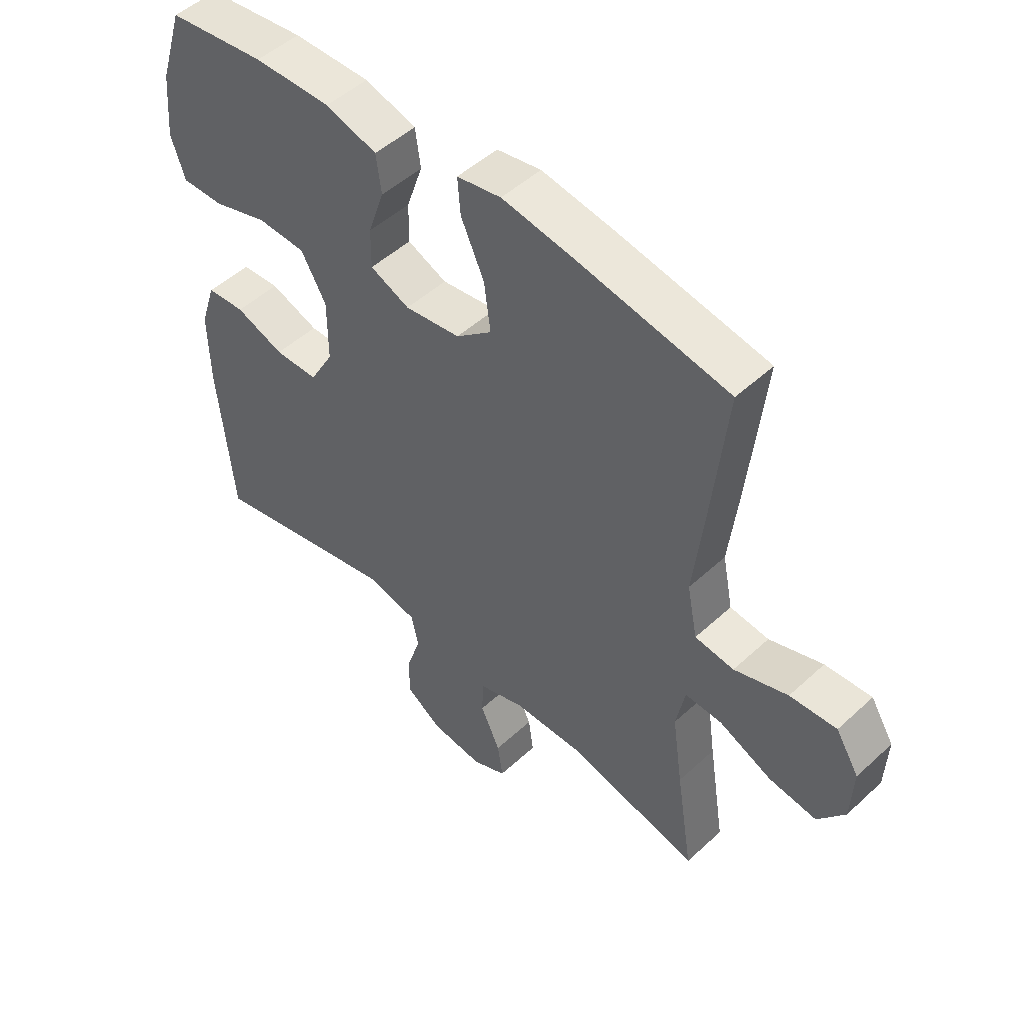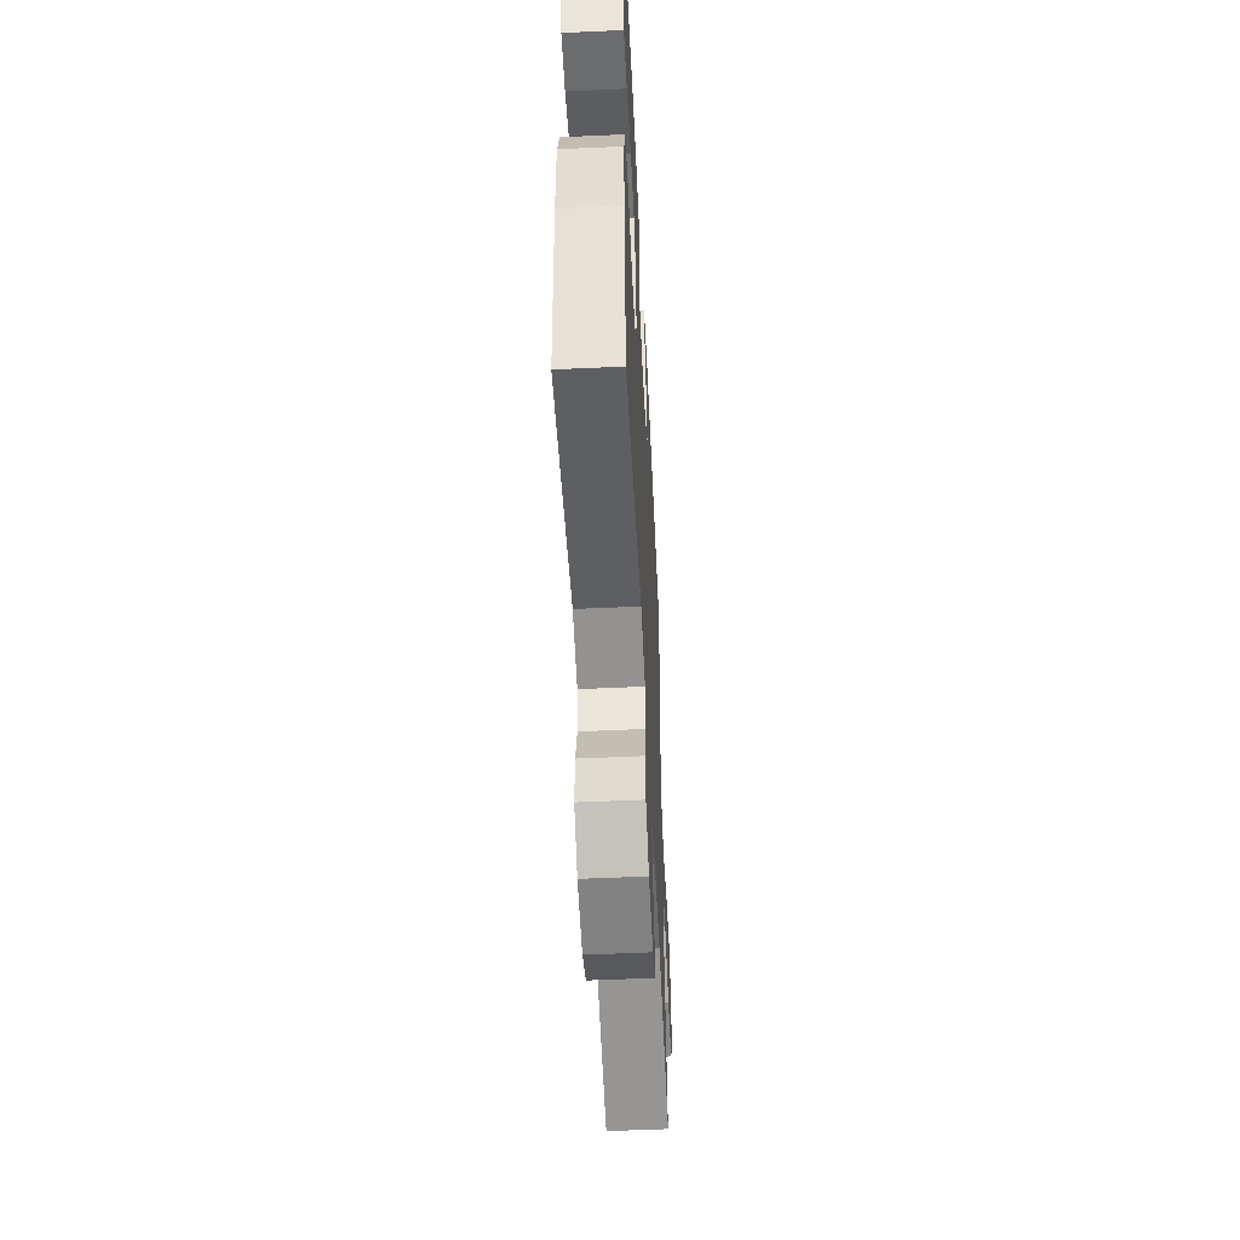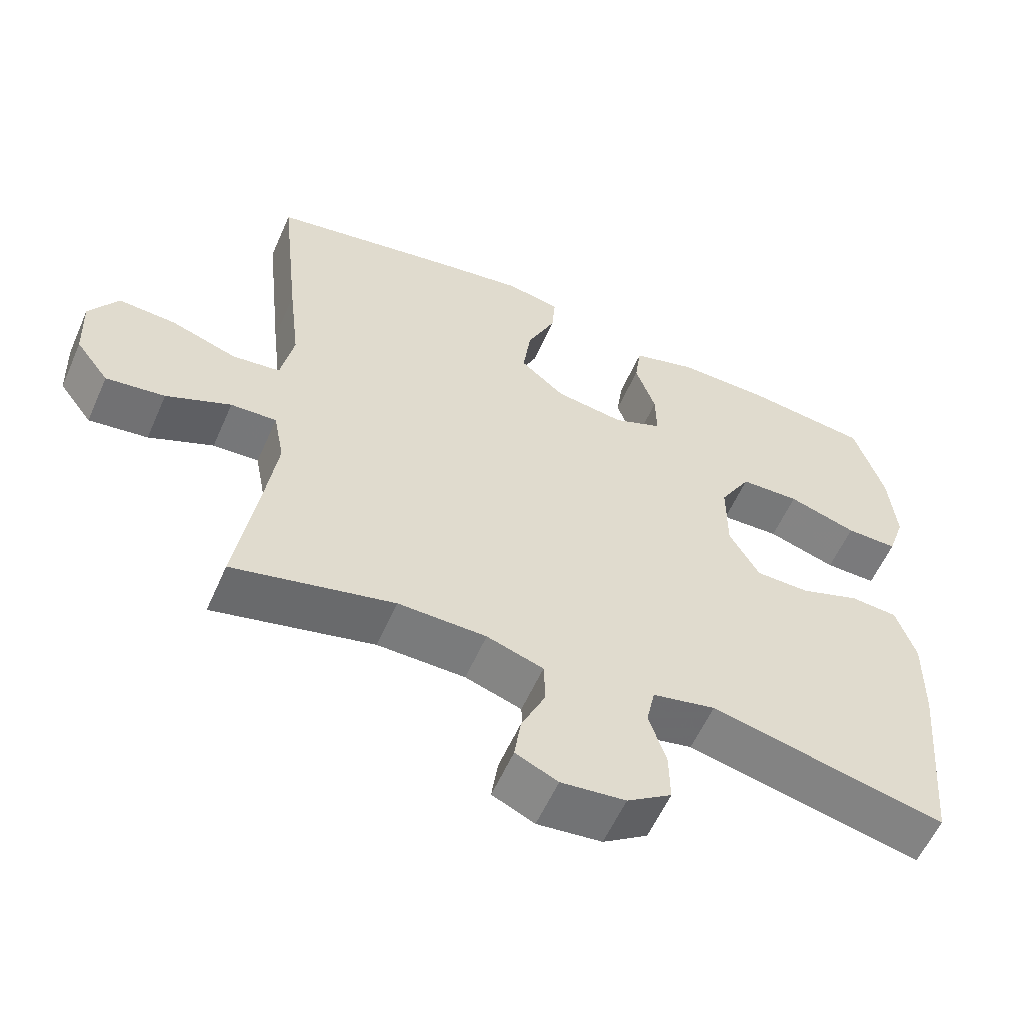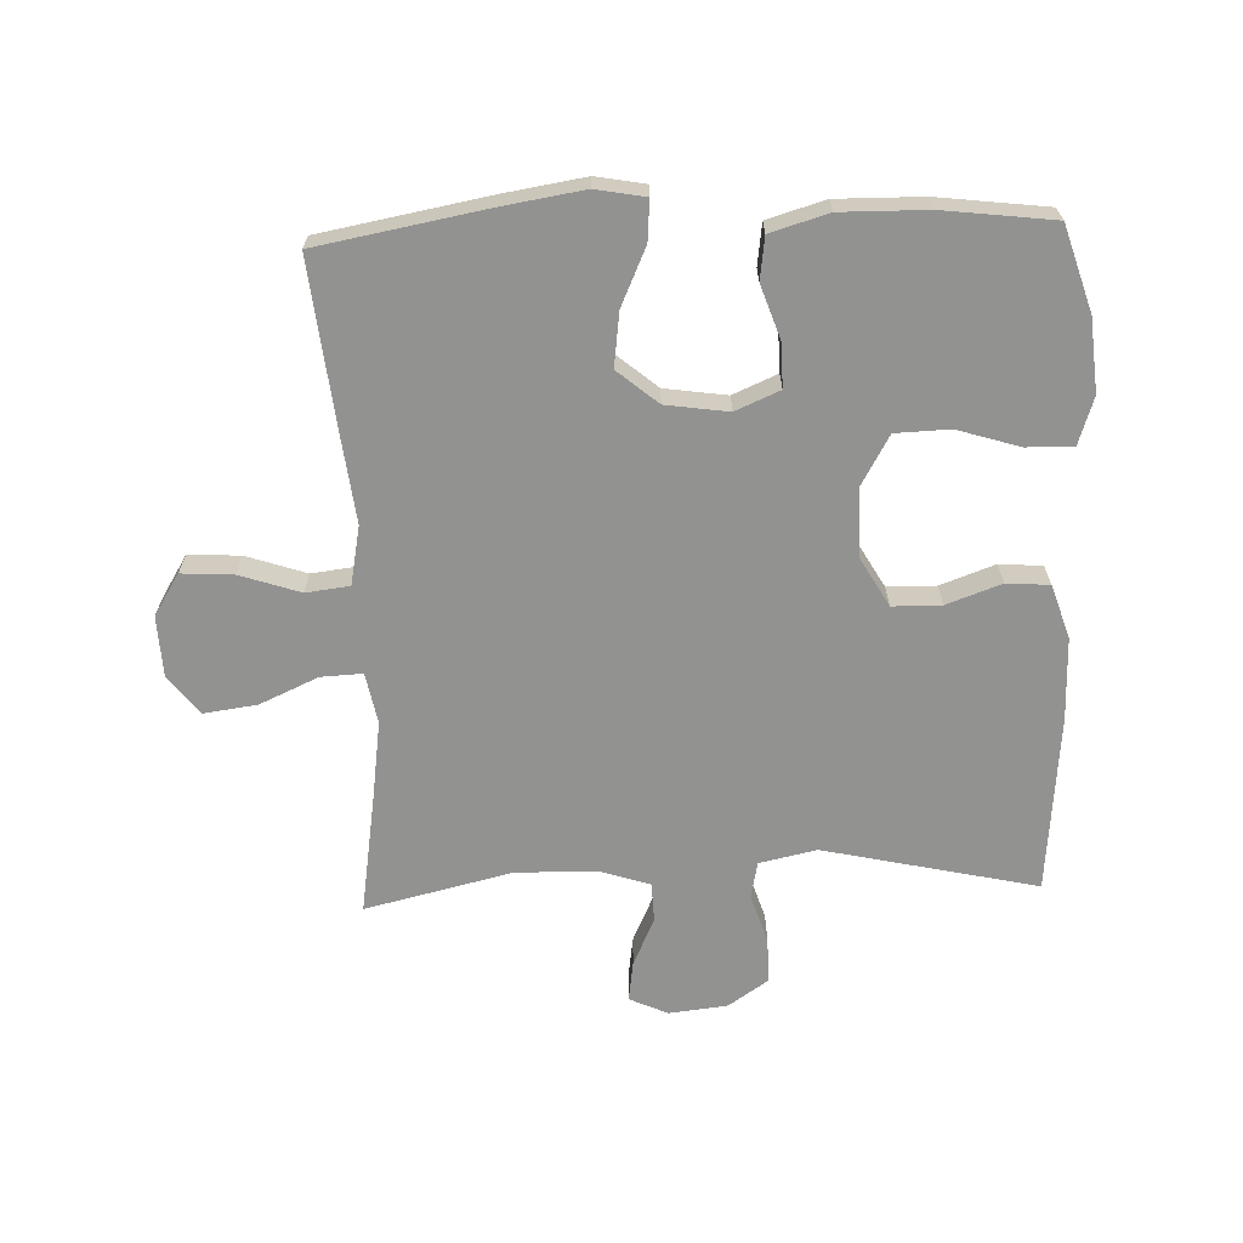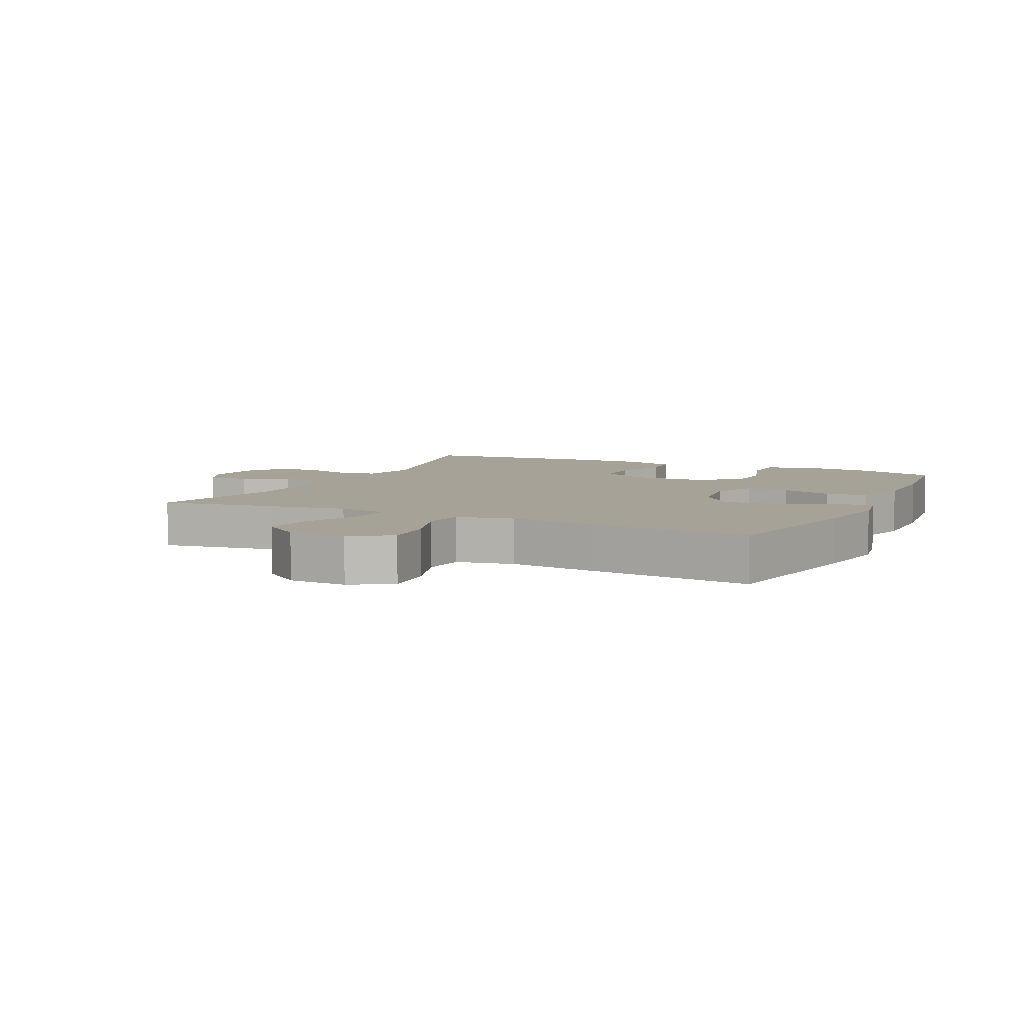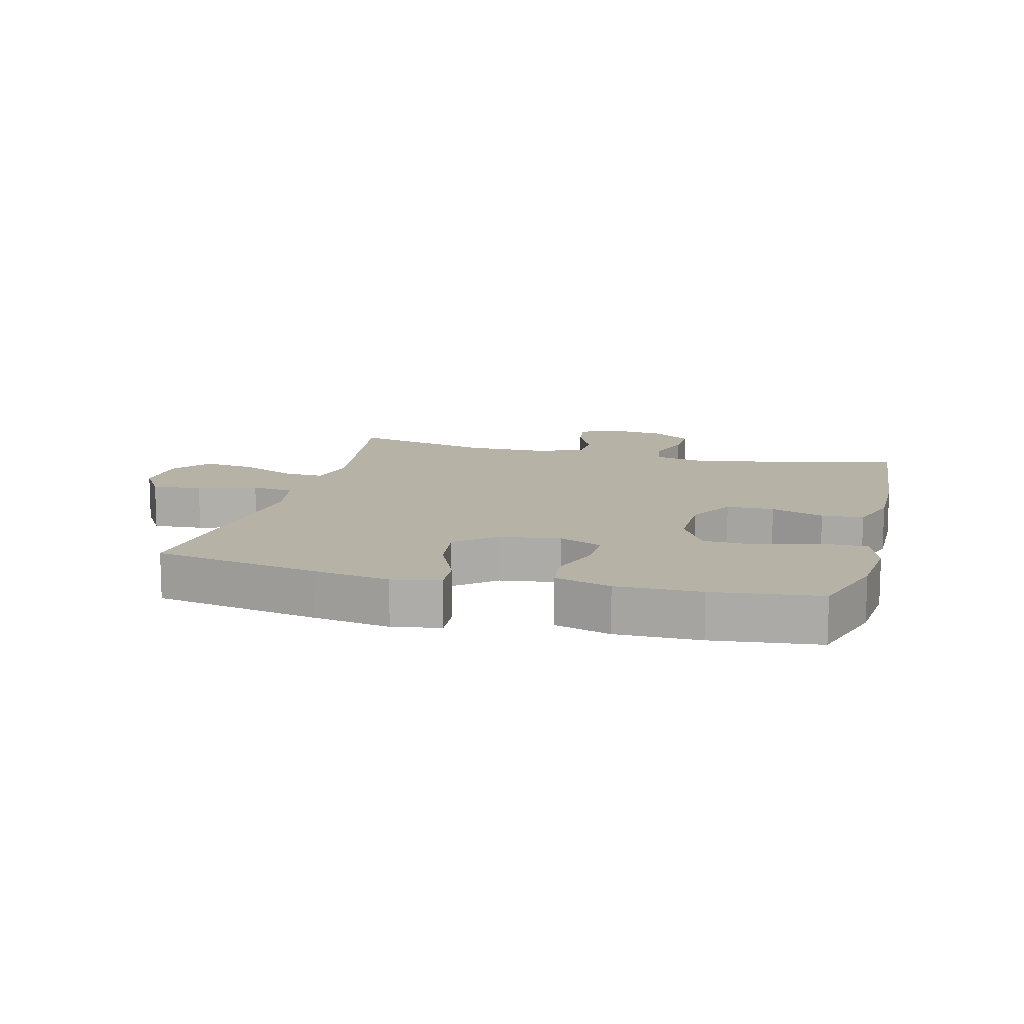
<metadata>
{"format":"obj","ext":"obj","renderer":"f3d","projection":"perspective","resolution":1024,"background":"white","views":[{"elev":49.7,"azim":-135.4,"up":"+Z"},{"elev":-54.4,"azim":92.8,"up":"+Z"},{"elev":-58.0,"azim":-23.7,"up":"+Z"},{"elev":-66.2,"azim":2.2,"up":"+Y"},{"elev":6.5,"azim":-64.4,"up":"+Y"},{"elev":12.4,"azim":14.7,"up":"+Y"}]}
</metadata>
<code>
v -0.5 0.07 0.5
v -0.239 0.07 0.547
v -0.117 0.07 0.566
v -0.041 0.07 0.552
v -0.046 0.07 0.49
v -0.086 0.07 0.402
v -0.097 0.07 0.319
v -0.035 0.07 0.267
v 0.061 0.07 0.253
v 0.129 0.07 0.282
v 0.128 0.07 0.35
v 0.1 0.07 0.432
v 0.109 0.07 0.497
v 0.198 0.07 0.523
v 0.331 0.07 0.521
v 0.5 0.07 0.5
v 0.541 0.07 0.37
v 0.551 0.07 0.258
v 0.527 0.07 0.186
v 0.455 0.07 0.187
v 0.359 0.07 0.217
v 0.276 0.07 0.214
v 0.233 0.07 0.139
v 0.233 0.07 0.032
v 0.275 0.07 -0.042
v 0.35 0.07 -0.043
v 0.434 0.07 -0.013
v 0.5 0.07 -0.018
v 0.527 0.07 -0.1
v 0.525 0.07 -0.227
v 0.5 0.07 -0.5
v 0.172 0.07 -0.426
v 0.084 0.07 -0.445
v 0.072 0.07 -0.501
v 0.096 0.07 -0.576
v 0.097 0.07 -0.646
v 0.035 0.07 -0.688
v -0.055 0.07 -0.698
v -0.114 0.07 -0.671
v -0.105 0.07 -0.609
v -0.071 0.07 -0.535
v -0.073 0.07 -0.475
v -0.152 0.07 -0.449
v -0.275 0.07 -0.447
v -0.5 0.07 -0.5
v -0.471 0.07 -0.319
v -0.453 0.07 -0.195
v -0.468 0.07 -0.117
v -0.532 0.07 -0.12
v -0.622 0.07 -0.16
v -0.704 0.07 -0.171
v -0.75 0.07 -0.11
v -0.754 0.07 -0.018
v -0.714 0.07 0.046
v -0.634 0.07 0.041
v -0.542 0.07 0.01
v -0.475 0.07 0.018
v -0.457 0.07 0.108
v -0.473 0.07 0.245
v -0.5 0 0.5
v -0.239 0 0.547
v -0.117 0 0.566
v -0.041 0 0.552
v -0.046 0 0.49
v -0.086 0 0.402
v -0.097 0 0.319
v -0.035 0 0.267
v 0.061 0 0.253
v 0.129 0 0.282
v 0.128 0 0.35
v 0.1 0 0.432
v 0.109 0 0.497
v 0.198 0 0.523
v 0.331 0 0.521
v 0.5 0 0.5
v 0.541 0 0.37
v 0.551 0 0.258
v 0.527 0 0.186
v 0.455 0 0.187
v 0.359 0 0.217
v 0.276 0 0.214
v 0.233 0 0.139
v 0.233 0 0.032
v 0.275 0 -0.042
v 0.35 0 -0.043
v 0.434 0 -0.013
v 0.5 0 -0.018
v 0.527 0 -0.1
v 0.525 0 -0.227
v 0.5 0 -0.5
v 0.172 0 -0.426
v 0.084 0 -0.445
v 0.072 0 -0.501
v 0.096 0 -0.576
v 0.097 0 -0.646
v 0.035 0 -0.688
v -0.055 0 -0.698
v -0.114 0 -0.671
v -0.105 0 -0.609
v -0.071 0 -0.535
v -0.073 0 -0.475
v -0.152 0 -0.449
v -0.275 0 -0.447
v -0.5 0 -0.5
v -0.471 0 -0.319
v -0.453 0 -0.195
v -0.468 0 -0.117
v -0.532 0 -0.12
v -0.622 0 -0.16
v -0.704 0 -0.171
v -0.75 0 -0.11
v -0.754 0 -0.018
v -0.714 0 0.046
v -0.634 0 0.041
v -0.542 0 0.01
v -0.475 0 0.018
v -0.457 0 0.108
v -0.473 0 0.245
f 4 5 6
f 3 4 6
f 2 3 6
f 1 2 6
f 59 1 6
f 58 59 6
f 57 58 6 7
f 54 55 56
f 53 54 56
f 52 53 56
f 51 52 56
f 50 51 56
f 49 50 56
f 48 49 56 57
f 57 7 8
f 48 57 8
f 47 48 8
f 44 45 46
f 47 8 9
f 46 47 9
f 44 46 9
f 43 44 9
f 39 40 41
f 38 39 41
f 37 38 41
f 36 37 41
f 35 36 41
f 34 35 41
f 33 34 41 42
f 43 9 10
f 42 43 10
f 33 42 10
f 32 33 10
f 30 31 32
f 29 30 32
f 28 29 32
f 27 28 32
f 26 27 32
f 19 20 21
f 18 19 21
f 17 18 21
f 16 17 21
f 15 16 21
f 14 15 21
f 13 14 21
f 12 13 21
f 11 12 21
f 11 21 22
f 10 11 22 23
f 25 26 32
f 24 25 32
f 10 23 24 32
f 65 64 63
f 65 63 62
f 65 62 61
f 65 61 60
f 65 60 118
f 65 118 117
f 66 65 117 116
f 115 114 113
f 115 113 112
f 115 112 111
f 115 111 110
f 115 110 109
f 115 109 108
f 116 115 108 107
f 67 66 116
f 67 116 107
f 67 107 106
f 105 104 103
f 68 67 106
f 68 106 105
f 68 105 103
f 68 103 102
f 100 99 98
f 100 98 97
f 100 97 96
f 100 96 95
f 100 95 94
f 100 94 93
f 101 100 93 92
f 69 68 102
f 69 102 101
f 69 101 92
f 69 92 91
f 91 90 89
f 91 89 88
f 91 88 87
f 91 87 86
f 91 86 85
f 80 79 78
f 80 78 77
f 80 77 76
f 80 76 75
f 80 75 74
f 80 74 73
f 80 73 72
f 80 72 71
f 80 71 70
f 81 80 70
f 82 81 70 69
f 91 85 84
f 91 84 83
f 91 83 82 69
f 1 60 61 2
f 2 61 62 3
f 3 62 63 4
f 4 63 64 5
f 5 64 65 6
f 6 65 66 7
f 7 66 67 8
f 8 67 68 9
f 9 68 69 10
f 10 69 70 11
f 11 70 71 12
f 12 71 72 13
f 13 72 73 14
f 14 73 74 15
f 15 74 75 16
f 16 75 76 17
f 17 76 77 18
f 18 77 78 19
f 19 78 79 20
f 20 79 80 21
f 21 80 81 22
f 22 81 82 23
f 23 82 83 24
f 24 83 84 25
f 25 84 85 26
f 26 85 86 27
f 27 86 87 28
f 28 87 88 29
f 29 88 89 30
f 30 89 90 31
f 31 90 91 32
f 32 91 92 33
f 33 92 93 34
f 34 93 94 35
f 35 94 95 36
f 36 95 96 37
f 37 96 97 38
f 38 97 98 39
f 39 98 99 40
f 40 99 100 41
f 41 100 101 42
f 42 101 102 43
f 43 102 103 44
f 44 103 104 45
f 45 104 105 46
f 46 105 106 47
f 47 106 107 48
f 48 107 108 49
f 49 108 109 50
f 50 109 110 51
f 51 110 111 52
f 52 111 112 53
f 53 112 113 54
f 54 113 114 55
f 55 114 115 56
f 56 115 116 57
f 57 116 117 58
f 58 117 118 59
f 59 118 60 1

</code>
